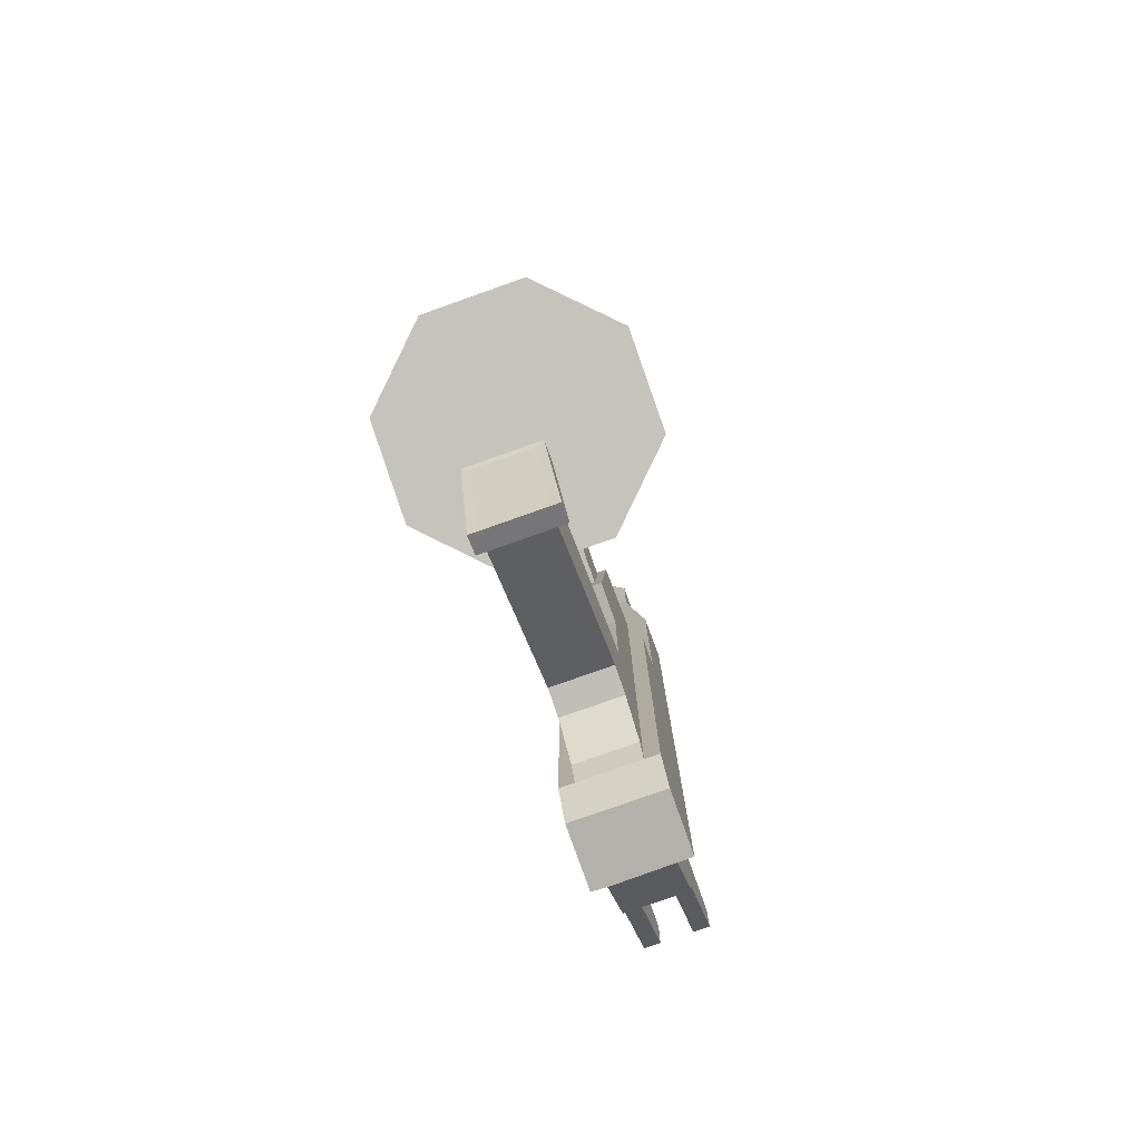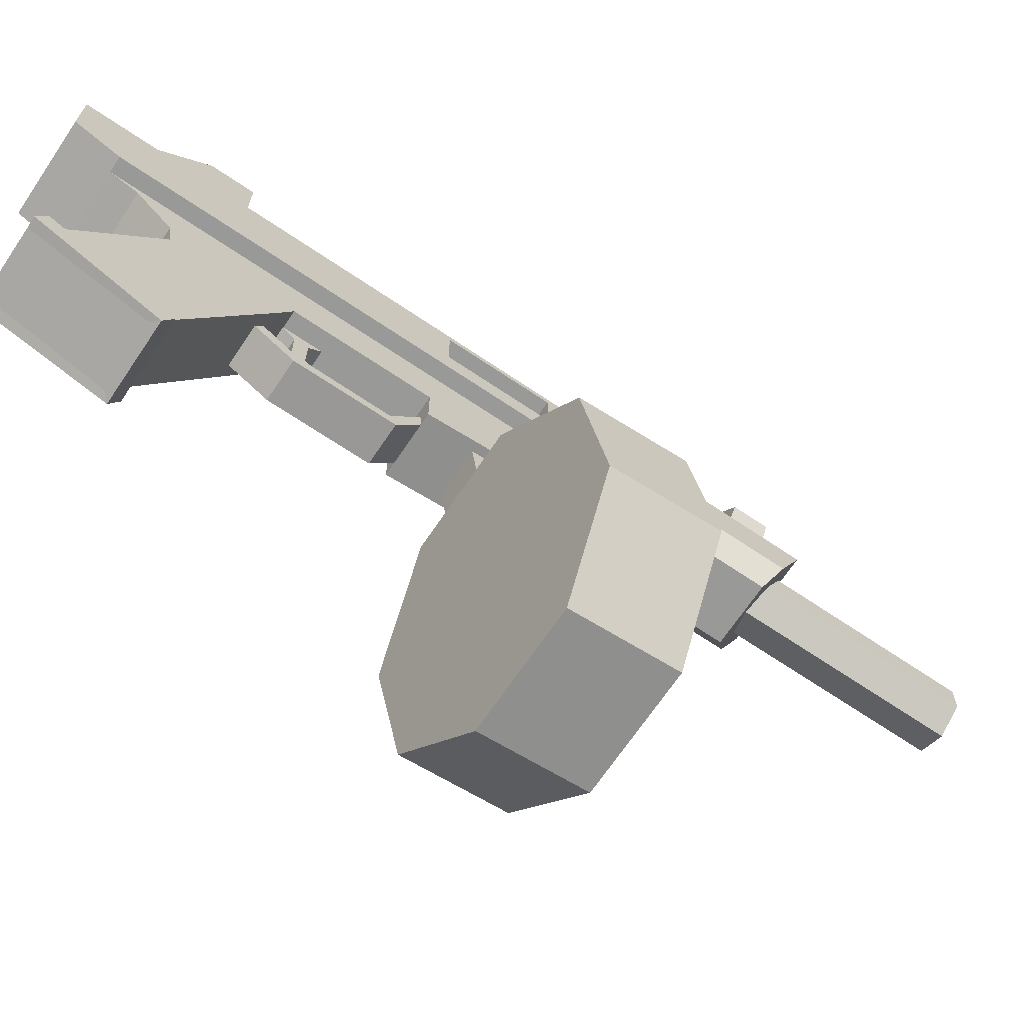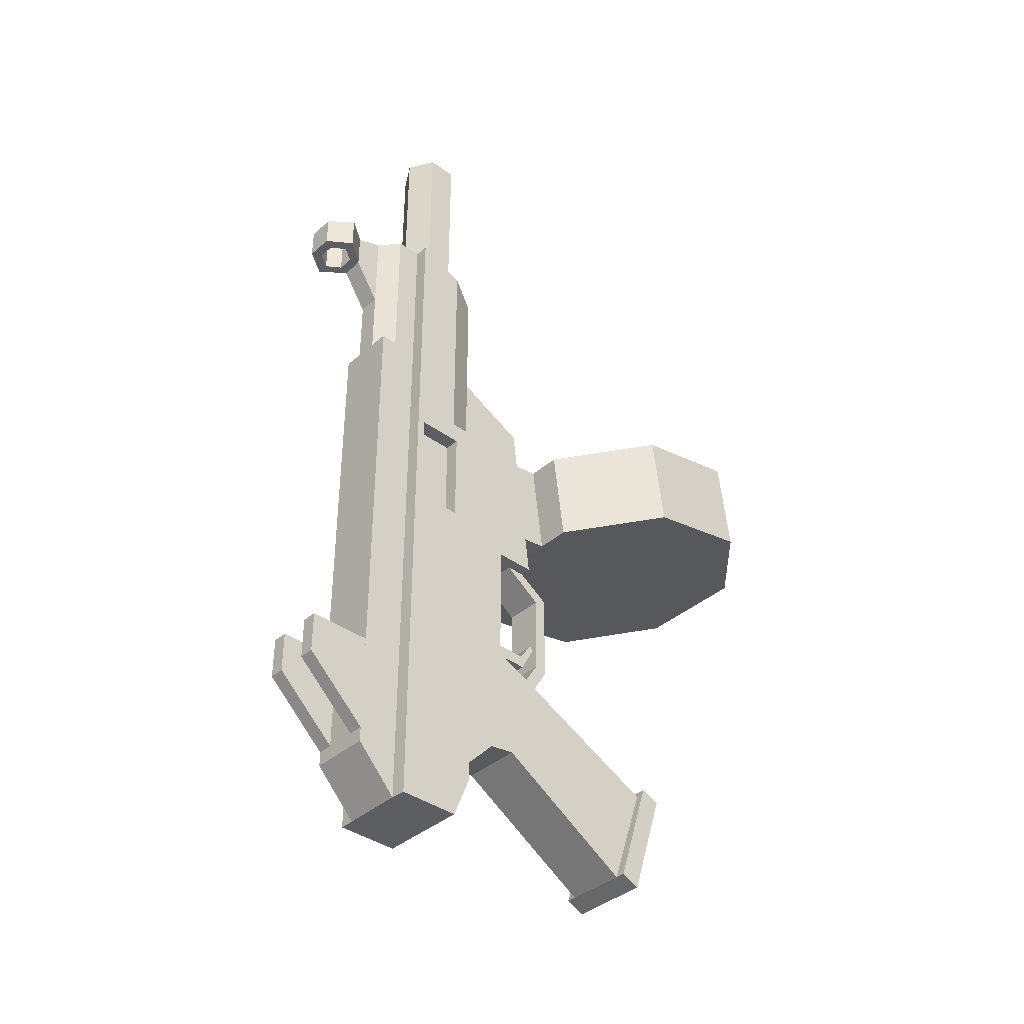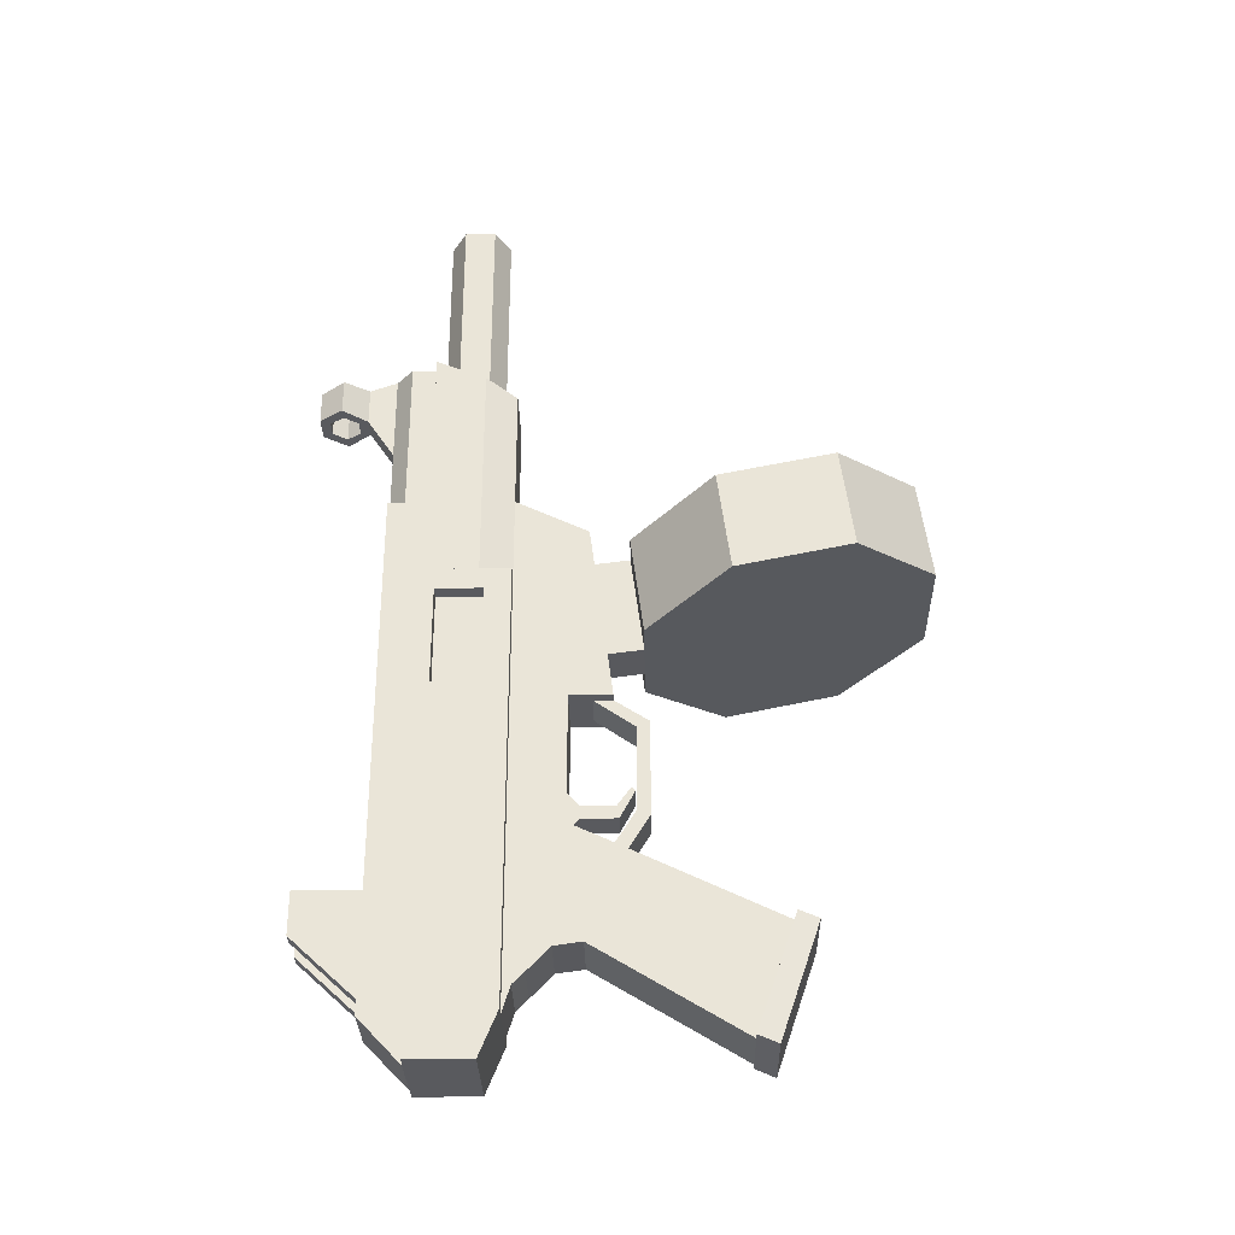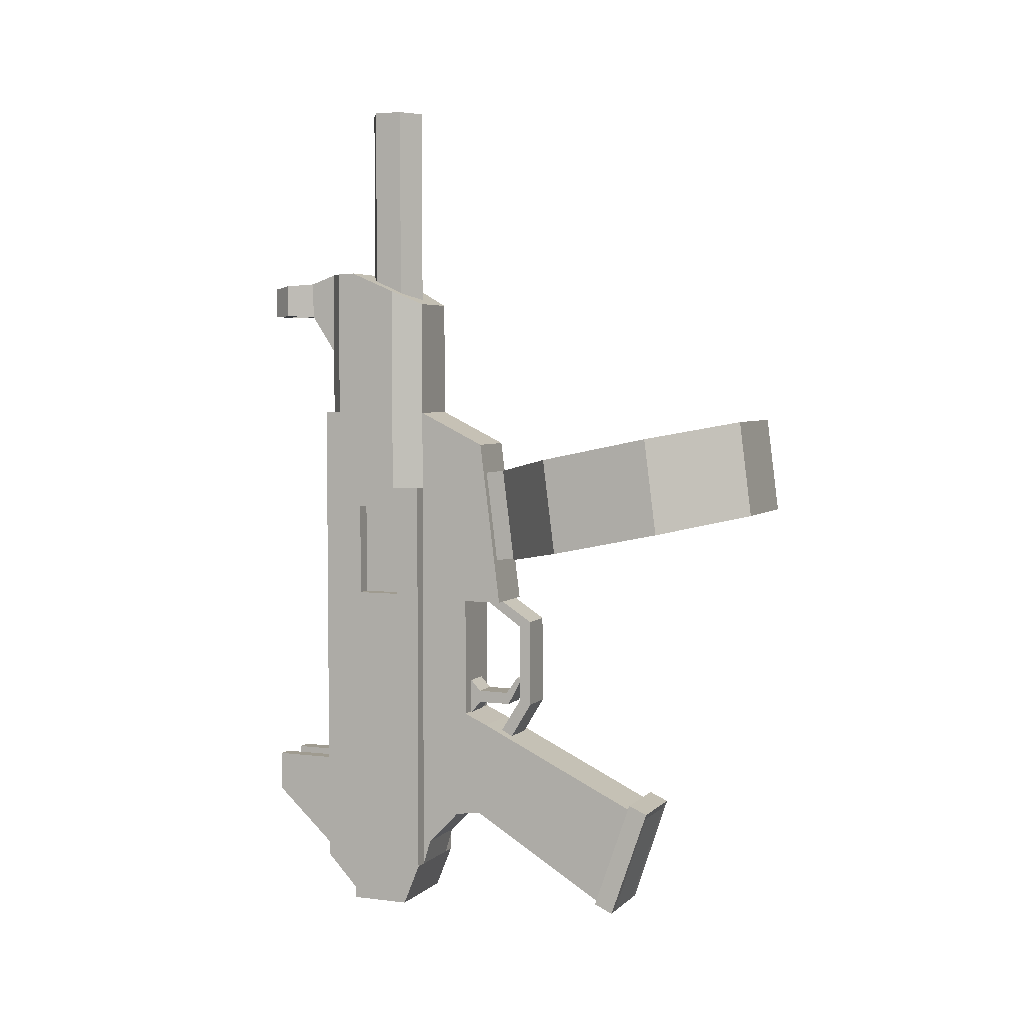
<metadata>
{"format":"obj","ext":"obj","renderer":"f3d","projection":"perspective","resolution":1024,"background":"white","views":[{"elev":-79.0,"azim":19.5,"up":"+Z"},{"elev":-68.8,"azim":-124.0,"up":"+Y"},{"elev":-38.5,"azim":-132.4,"up":"+Z"},{"elev":-31.5,"azim":-88.9,"up":"+Z"},{"elev":4.1,"azim":-67.7,"up":"+Z"}]}
</metadata>
<code>
o Cube_Cube.001
v -0.06695 0.1551 -0.4373
v 0.06695 0.1551 -0.4373
v 0.06695 0.2729 -0.5021
v -0.06695 0.2729 -0.5021
v 0.04527 0.3354 0.3291
v -0.04527 0.3354 0.3291
v -0.04527 0.3354 -0.4373
v 0.04527 0.3354 -0.4373
v 0.04527 0.1551 -0.4373
v -0.04527 0.1551 -0.4373
v 0.04527 0.2729 0.3291
v -0.04527 0.2729 0.3291
v 0.04527 0.2729 -0.5021
v -0.04527 0.2742 -0.5021
v -0.06695 0.1551 0.2039
v 0.06695 0.1551 0.2039
v -0.06695 0.2612 0.1722
v 0.06695 0.2729 0.2039
v 0.04527 0.3354 0.2039
v -0.04527 0.3354 0.2039
v -0.04527 0.1551 0.2039
v 0.04527 0.1551 0.2039
v -0.04527 0.2731 0.2039
v 0.04527 0.2731 0.2039
v 0.06695 0.1813 -0.5021
v -0.06695 0.1813 -0.5021
v 0.06695 0.1813 0.2039
v -0.06695 0.193 0.1722
v 0.06695 0.1551 -0.006551
v -0.06695 0.2612 0.02511
v -0.04527 0.2735 -0.006551
v 0.04527 0.273 -0.006551
v -0.06695 0.1551 -0.006551
v 0.06695 0.2729 -0.006551
v 0.04527 0.3354 -0.006551
v -0.04527 0.3354 -0.006551
v -0.04527 0.1551 -0.006551
v 0.04527 0.1551 -0.006551
v 0.06695 0.1813 -0.006551
v -0.06695 0.193 0.02511
v -0.06695 0.2729 0.2039
v -0.06695 0.1813 0.2039
v -0.06695 0.2729 -0.006551
v -0.06695 0.1813 -0.006551
v -0.04394 0.2612 0.1722
v -0.04394 0.193 0.1722
v -0.04394 0.2612 0.02511
v -0.04394 0.193 0.02511
v 0.04527 0.1813 -0.5021
v -0.04527 0.1813 -0.5021
v 0.04527 0.1813 0.2039
v -0.04527 0.1813 0.2039
f 44 43 4 26
f 19 20 6 5
f 11 5 6 12
f 20 23 12 6
f 19 5 11 24
f 35 19 24 32
f 34 32 24 18
f 36 31 23 20
f 43 41 23 31
f 33 37 21 15
f 35 36 20 19
f 39 34 18 27
f 38 29 16 22
f 29 39 27 16
f 33 44 26 1
f 15 42 44 33
f 2 25 39 29
f 9 2 29 38
f 25 3 34 39
f 8 7 36 35
f 1 10 37 33
f 4 43 31 14
f 7 14 31 36
f 3 13 32 34
f 8 35 32 13
f 40 28 46 48
f 17 28 42 41
f 30 17 41 43
f 28 40 44 42
f 40 30 43 44
f 46 45 47 48
f 28 17 45 46
f 30 40 48 47
f 17 30 47 45
f 7 8 13 14
f 3 25 49 13
f 25 2 9 49
f 10 50 49 9
f 10 1 26 50
f 14 50 26 4
f 14 13 49 50
f 52 42 15 21
f 51 22 16 27
f 24 51 27 18
f 23 41 42 52
o Cube.001_Cube.003
v -0.04527 0.04954 0.277
v -0.04527 0.1551 0.3291
v 0.04527 0.04954 0.277
v 0.04527 0.1551 0.3291
v -0.04527 0.1258 -0.3803
v -0.04527 0.1551 -0.4373
v 0.04527 0.1258 -0.3803
v 0.04527 0.1551 -0.4373
v -0.04527 0.01612 0.01572
v 0.04527 0.1551 0.01572
v -0.04527 0.1551 0.01572
v 0.04527 0.01612 0.01572
v -0.04527 0.1551 -0.3147
v 0.04527 0.09322 -0.3462
v -0.04527 0.09322 -0.3462
v 0.04527 0.1551 -0.3147
v 0.04527 0.1551 -0.1742
v -0.04527 0.1551 -0.1742
v -0.04527 0.09408 0.299
v 0.04527 0.09408 0.299
v 0.04527 0.1431 -0.3974
v -0.04527 0.1431 -0.3974
v -0.04527 0.07696 0.01572
v 0.04527 0.07696 0.01572
v 0.04527 0.1223 -0.312
v -0.04527 0.1223 -0.312
v -0.04527 0.07696 -0.1742
v 0.04527 0.07696 -0.1742
f 76 62 56 72
f 72 56 54 71
f 61 64 55 53
f 74 73 59 57
f 78 65 58 74
f 71 54 63 75
f 80 69 62 76
f 73 60 68 77
f 57 59 66 67
f 79 70 65 78
f 75 63 70 79
f 77 68 69 80
f 66 77 80
f 79 78 67
f 59 73 77 66
f 53 71 75 61
f 67 78 74 57
f 58 60 73 74
f 55 72 71 53
f 64 76 72 55
f 61 75 76 64
f 75 79 80 76
o Cube.002_Cube.004
v -0.04527 -0.2122 -0.313
v -0.04527 0.07696 -0.1742
v -0.04527 -0.1594 -0.4704
v -0.04527 0.09322 -0.3462
v 0.04527 -0.2122 -0.313
v 0.04527 0.07696 -0.1742
v 0.04527 -0.1594 -0.4704
v 0.04527 0.09322 -0.3462
v -0.04527 0.04004 -0.191
v -0.04527 0.05298 -0.3406
v 0.04527 0.05298 -0.3406
v 0.04527 0.04004 -0.191
v -0.02842 0.000263 -0.2098
v 0.02842 0.000263 -0.2098
v -0.02842 0.01777 -0.2005
v 0.02842 0.01777 -0.2005
v 0.02842 -0.01398 -0.1493
v 0.02842 -0.03307 -0.1547
v -0.02842 -0.03307 -0.1547
v -0.02842 -0.01398 -0.1493
v 0.02842 -0.01476 -0.02534
v 0.02842 -0.0323 -0.01609
v -0.02842 -0.0323 -0.01609
v -0.02842 -0.01476 -0.02534
v 0.02842 0.04412 0.01572
v 0.02842 0.01612 0.01572
v -0.02842 0.01612 0.01572
v -0.02842 0.04412 0.01572
v -0.04527 -0.1881 -0.483
v -0.04527 -0.2408 -0.3256
v 0.04527 -0.1881 -0.483
v 0.04527 -0.2408 -0.3256
v -0.05972 -0.1594 -0.4704
v -0.05549 -0.2164 -0.3034
v 0.05549 -0.2164 -0.3034
v 0.05972 -0.1594 -0.4704
v -0.05972 -0.1881 -0.483
v -0.05549 -0.2451 -0.316
v 0.05549 -0.2451 -0.316
v 0.05972 -0.1881 -0.483
f 89 82 84 90
f 90 84 88 91
f 91 88 86 92
f 92 86 82 89
f 85 92 89 81
f 87 91 92 85
f 83 90 91 87
f 81 89 90 83
f 94 93 95 96
f 100 99 103 104
f 93 94 98 99
f 95 93 99 100
f 94 96 97 98
f 96 95 100 97
f 102 101 105 106
f 98 97 101 102
f 97 100 104 101
f 99 98 102 103
f 101 104 108 105
f 103 102 106 107
f 104 103 107 108
f 83 109 117 113
f 109 111 112 110
f 83 87 111 109
f 109 110 118 117
f 112 111 120 119
f 115 114 118 119
f 114 113 117 118
f 116 115 119 120
f 81 83 113 114
f 110 112 119 118
f 87 85 115 116
f 111 87 116 120
f 85 81 114 115
o Cube.003_Cube.006
v -0.02148 0.06082 -0.138
v -0.02148 0.07696 -0.1208
v -0.02148 0.06082 -0.1572
v -0.02148 0.07696 -0.1762
v 0.02148 0.06082 -0.138
v 0.02148 0.07696 -0.1208
v 0.02148 0.06082 -0.1572
v 0.02148 0.07696 -0.1762
v -0.02148 0.01228 -0.1386
v -0.02148 0.008673 -0.157
v 0.02148 0.01228 -0.1386
v 0.02148 0.008673 -0.157
v -0.02148 -0.00756 -0.1109
v -0.02148 -0.01277 -0.1168
v 0.02148 -0.00756 -0.1109
v 0.02148 -0.01277 -0.1168
f 121 122 124 123
f 123 124 128 127
f 127 128 126 125
f 125 126 122 121
f 123 127 132 130
f 121 123 130 129
f 125 121 129 131
f 127 125 131 132
f 130 132 136 134
f 134 136 135 133
f 132 131 135 136
f 129 130 134 133
f 131 129 133 135
o Cube.005_Cube.008
v -0.04527 0.2729 0.5623
v -0.04527 0.2729 0.3291
v 0.04527 0.2729 0.5623
v 0.04527 0.2729 0.3291
v -0.01627 0.3354 0.5623
v -0.04527 0.3104 0.5623
v -0.04527 0.3104 0.3291
v -0.01627 0.3354 0.3291
v 0.04527 0.3104 0.5623
v 0.01627 0.3354 0.5623
v 0.01627 0.3354 0.3291
v 0.04527 0.3104 0.3291
v -0.04527 0.2729 0.4328
v 0.04527 0.2729 0.4328
v -0.01627 0.3354 0.4328
v -0.04527 0.3104 0.4328
v 0.01627 0.3354 0.4328
v 0.04527 0.3104 0.4328
v 0.01228 0.3893 0.4928
v 0.01223 0.3892 0.5464
v -0.01223 0.3892 0.5464
v -0.01228 0.3893 0.4928
v 0.01228 0.4305 0.4928
v 0.01223 0.4307 0.5417
v -0.01223 0.4307 0.5417
v -0.01228 0.4305 0.4928
v 0.02671 0.4099 0.5441
v -0.02671 0.4099 0.5441
v -0.02666 0.4099 0.4928
v 0.02666 0.4099 0.4928
v 0.01627 0.3749 0.5481
v -0.01627 0.3749 0.5481
v -0.01627 0.3749 0.4928
v 0.01627 0.3749 0.4928
v 0.01987 0.4449 0.54
v -0.01987 0.4449 0.54
v -0.01987 0.4449 0.4928
v 0.01987 0.4449 0.4928
v 0.04427 0.4099 0.5441
v -0.04427 0.4099 0.5441
v -0.04427 0.4099 0.4928
v 0.04427 0.4099 0.4928
f 141 146 167 168
f 150 154 145 139
f 149 152 143 138
f 151 144 143 152
f 153 146 145 154
f 139 145 146 141 142 137
f 147 153 154 148
f 141 151 152 142
f 137 142 152 149
f 140 148 154 150
f 147 144 151 153
f 160 159 166 163
f 146 153 170 167
f 151 141 168 169
f 153 151 169 170
f 174 173 172 171
f 177 176 172 173
f 175 178 174 171
f 163 166 155 156
f 158 157 156 155
f 167 170 178 175
f 169 168 176 177
f 158 165 164 157
f 156 157 168 167
f 158 155 170 169
f 161 160 171 172
f 159 162 173 174
f 160 163 175 171
f 157 164 176 168
f 165 158 169 177
f 166 159 174 178
f 163 156 167 175
f 164 161 172 176
f 162 165 177 173
f 155 166 178 170
f 160 161 162 159
f 165 162 161 164
o Cylinder
v 0.06695 0.2729 0.2039
v 0.06695 0.2003 0.2039
v 0.04527 0.1551 0.2039
v -0 0.1551 0.2142
v -0.04527 0.1551 0.2039
v -0.06695 0.2003 0.2039
v -0.06695 0.2729 0.2039
v 0.06695 0.2729 0.3291
v 0.06695 0.2003 0.3291
v 0.04527 0.1551 0.3291
v -0 0.1551 0.3291
v -0.04527 0.1551 0.3291
v -0.06695 0.2003 0.3291
v -0.06695 0.2729 0.3291
v -0.06695 0.2729 0.5623
v -0.06695 0.2003 0.5316
v -0.04527 0.1551 0.5102
v -0 0.1551 0.5102
v 0.04527 0.1551 0.5102
v 0.06695 0.2003 0.5316
v 0.06695 0.2729 0.5623
f 179 185 192 186
f 184 191 192 185
f 183 190 191 184
f 182 189 190 183
f 181 188 189 182
f 180 187 188 181
f 179 186 187 180
f 180 181 182 183 184
f 187 186 199 198
f 191 190 195 194
f 192 191 194 193
f 190 189 196 195
f 188 187 198 197
f 186 192 193 199
f 189 188 197 196
f 199 193 194 195 196 197 198
o Cube.006_Cube.009
v 0.02267 0.3354 -0.2676
v 0.02267 0.4283 -0.2676
v 0.02267 0.3354 -0.4154
v 0.02267 0.4283 -0.3296
v 0.04527 0.3354 -0.2676
v 0.04527 0.4283 -0.2676
v 0.04527 0.3354 -0.4154
v 0.04527 0.4283 -0.3296
v -0.02267 0.3354 -0.2676
v -0.02267 0.4283 -0.2676
v -0.02267 0.3354 -0.4154
v -0.02267 0.4283 -0.3296
v -0.04527 0.3354 -0.2676
v -0.04527 0.4283 -0.2676
v -0.04527 0.3354 -0.4154
v -0.04527 0.4283 -0.3296
f 200 201 203 202
f 202 203 207 206
f 206 207 205 204
f 204 205 201 200
f 207 203 201 205
f 208 210 211 209
f 210 214 215 211
f 214 212 213 215
f 212 208 209 213
f 215 213 209 211
o Cylinder.002_Cylinder.004
v 0 0.2461 0.8294
v 0.02293 0.2329 0.8294
v 0.02293 0.2064 0.8294
v -0 0.1932 0.8294
v -0.02293 0.2064 0.8294
v -0.02293 0.2329 0.8294
v -0.03853 0.2419 0.8294
v 0 0.2641 0.8294
v -0.03853 0.1974 0.8294
v -0 0.1752 0.8294
v 0.03853 0.1974 0.8294
v 0.03853 0.2419 0.8294
v 0.02293 0.2329 0.5454
v 0.02293 0.2064 0.5337
v -0.03853 0.2419 0.5488
v -0.0246 0.2499 0.5526
v 0 0.2641 0.5586
v -0.03853 0.1974 0.5289
v -0 0.1752 0.5192
v -0.01698 0.185 0.5234
v 0.03853 0.1974 0.5298
v 0.03853 0.2419 0.5492
v -0 0.1932 0.5273
v -0.007669 0.1976 0.5292
v -0.02293 0.2064 0.533
v -0.01434 0.2378 0.5473
v -0.02293 0.2329 0.5449
v -0 0.2461 0.551
f 218 217 228 229
f 230 222 223 232 231
f 233 224 222 230
f 234 225 224 233 235
f 236 226 225 234
f 237 227 226 236
f 232 223 227 237
f 221 216 223 222
f 220 221 222 224
f 219 220 224 225
f 218 219 225 226
f 217 218 226 227
f 216 217 227 223
f 239 240 220 219 238
f 243 216 221 242 241
f 228 217 216 243
f 238 219 218 229
f 242 221 220 240
f 241 231 232 237 236 234 235 239 238 229 228 243
f 240 239 235 233 230 231 241 242
o Cube.004_Cube.007
v -0.03275 0.04358 0.2304
v -0.03275 0.02502 0.08533
v 0.03275 0.04358 0.2304
v 0.03275 0.02502 0.08533
v 0.03275 -0.02571 0.09182
v 0.03275 -0.007161 0.2369
v -0.03275 -0.02571 0.09182
v -0.03275 -0.007161 0.2369
f 247 245 244 246
f 246 244 251 249
f 244 245 250 251
f 247 246 249 248
f 248 249 251 250
f 245 247 248 250
o Cylinder.001_Cylinder.006
v -0.08379 -0.02571 0.09182
v -0.08379 -0.007161 0.2369
v 0.08379 -0.02571 0.09182
v 0.08379 -0.007161 0.2369
v 0.2023 -0.1417 0.116
v 0.2023 -0.1232 0.2611
v 0.2023 -0.3058 0.1503
v 0.2023 -0.2872 0.2954
v 0.08379 -0.4218 0.1745
v 0.08379 -0.4032 0.3196
v -0.08379 -0.4218 0.1745
v -0.08379 -0.4032 0.3196
v -0.2023 -0.3058 0.1503
v -0.2023 -0.2872 0.2954
v -0.2023 -0.1417 0.116
v -0.2023 -0.1232 0.2611
f 252 253 255 254
f 254 255 257 256
f 256 257 259 258
f 258 259 261 260
f 260 261 263 262
f 262 263 265 264
f 255 253 267 265 263 261 259 257
f 264 265 267 266
f 266 267 253 252
f 252 254 256 258 260 262 264 266

</code>
